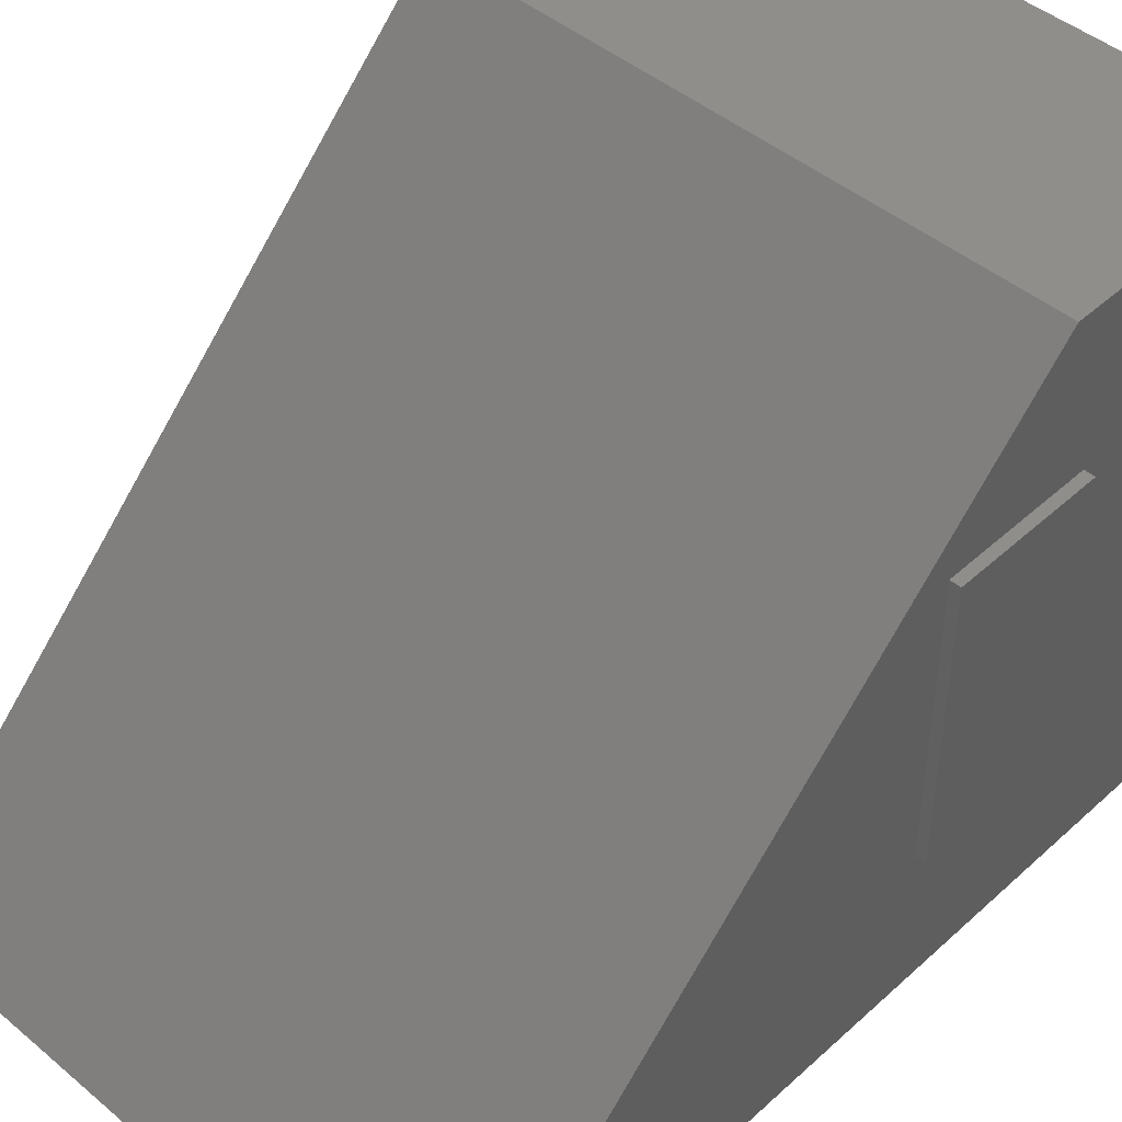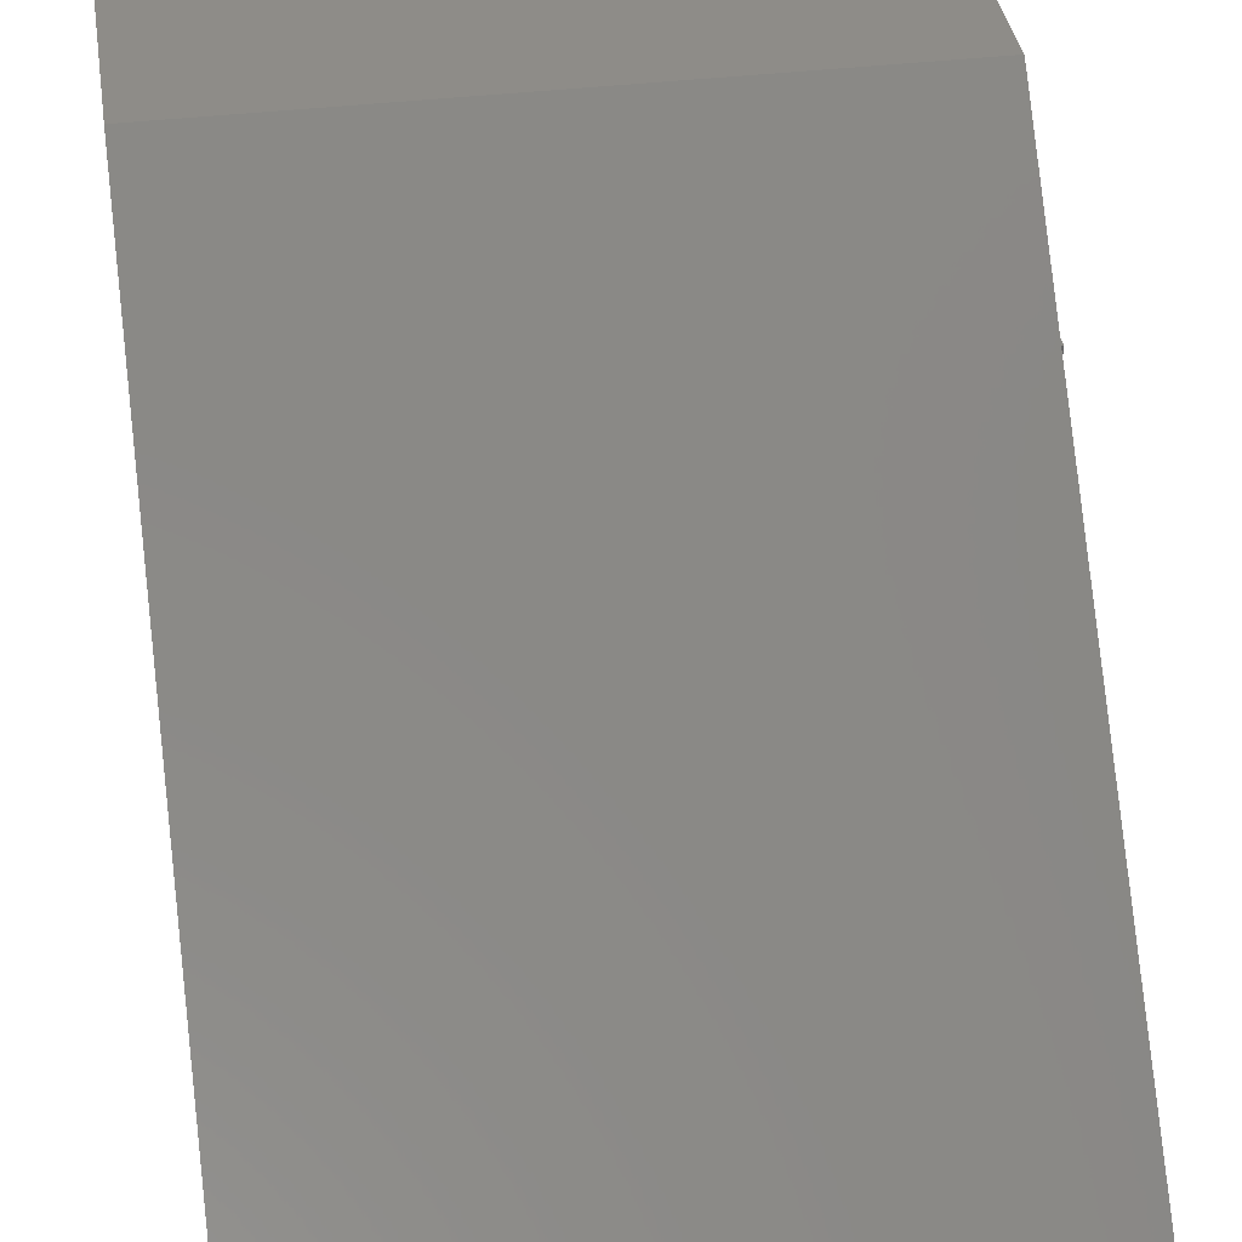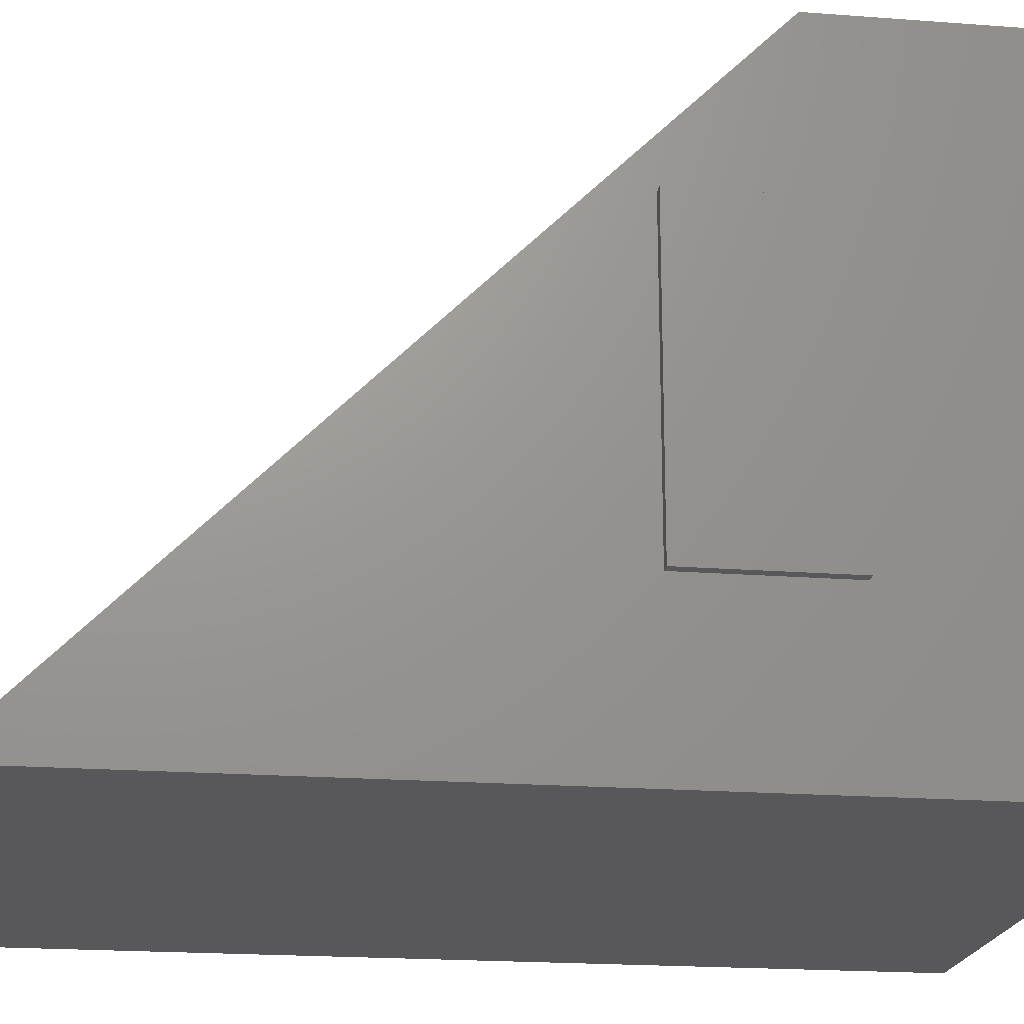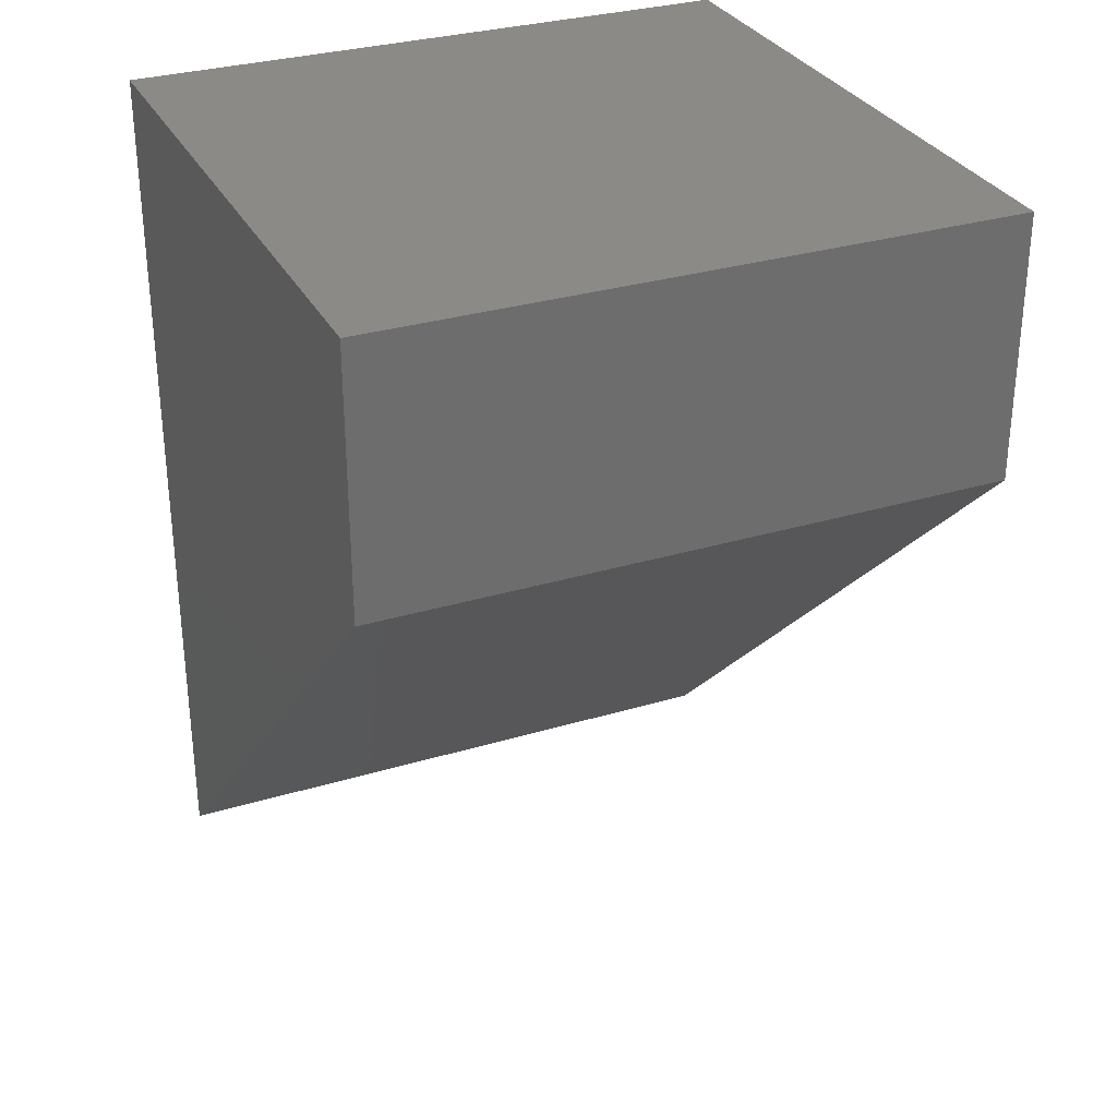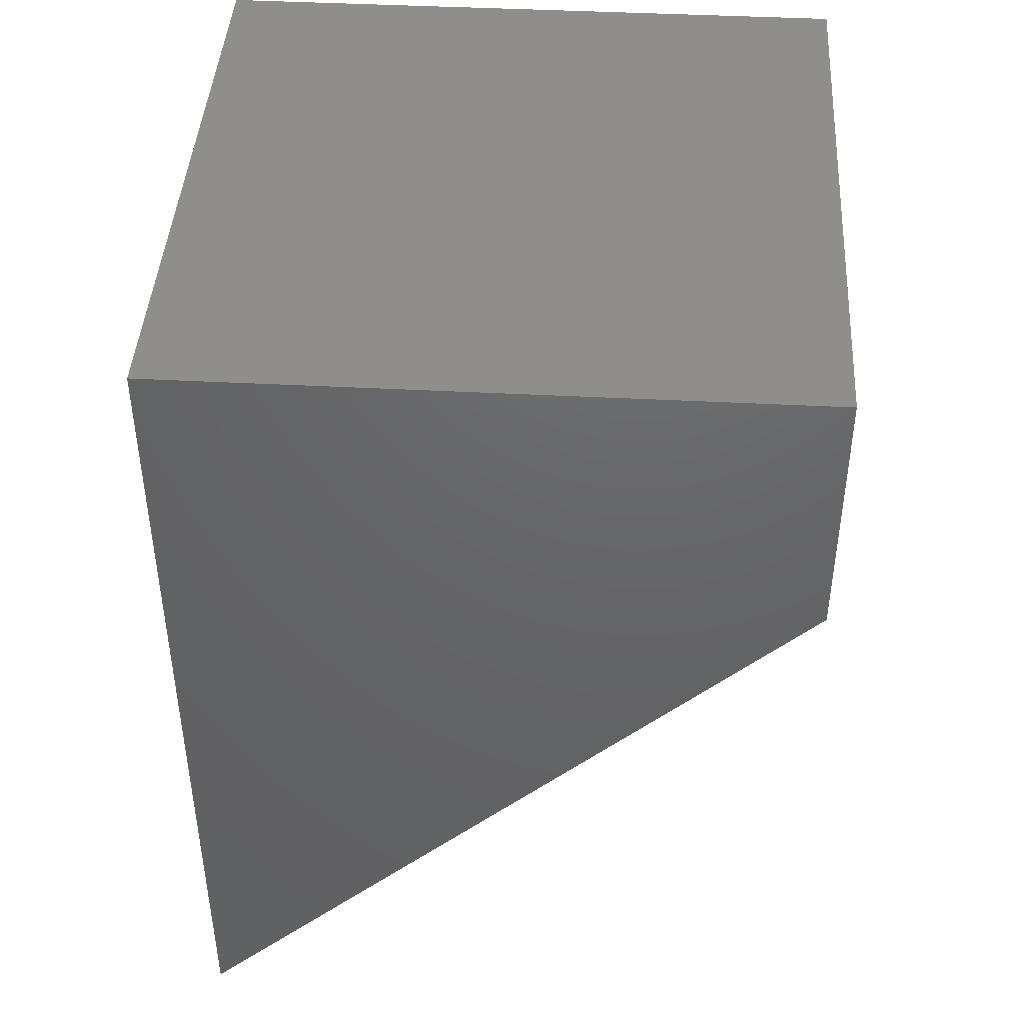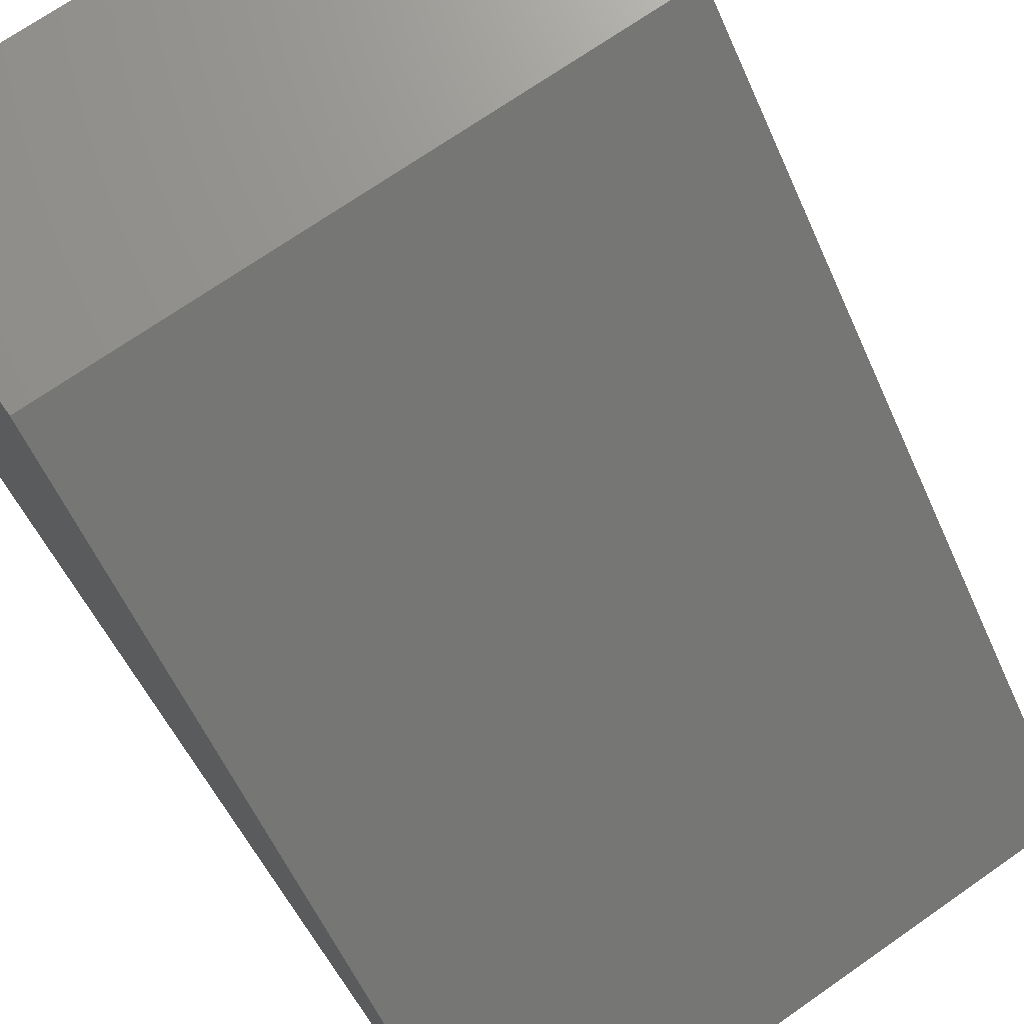
<metadata>
{"format":"stl","ext":"stl","renderer":"f3d","projection":"perspective","resolution":1024,"background":"white","views":[{"elev":45.7,"azim":43.9,"up":"+Z"},{"elev":37.5,"azim":-8.8,"up":"+Z"},{"elev":-19.9,"azim":82.0,"up":"+Z"},{"elev":30.9,"azim":-23.4,"up":"+Y"},{"elev":43.7,"azim":-86.5,"up":"+Y"},{"elev":71.3,"azim":-34.9,"up":"+Z"}]}
</metadata>
<code>
# stl→obj: 40 verts, 72 faces
v 0.5781 -0.05183 0.5808
v -0.3281 -0.05183 0.5808
v 0.5781 -0.9607 -0.3281
v -0.3281 -0.9607 -0.3281
v 0.5781 0.3281 -0.3281
v -0.3281 0.3281 -0.3281
v 0.5781 0.3281 0.5808
v -0.3281 0.3281 0.5808
v 0.5781 -0.2188 0.3438
v 0.5781 -0.2188 -0.09375
v 0.5781 0.001316 0.3438
v 0.5781 0.001316 -0.09375
v 0.5938 0.001316 -0.09375
v 0.5938 0.001316 0.3438
v 0.5938 -0.2188 0.3438
v 0.5938 -0.2188 -0.09375
v 0.4609 -0.08594 0.03906
v 0.4609 -0.08594 0.2109
v 0.4609 0.001316 0.03906
v 0.4609 0.001316 0.2109
v 0.4453 -0.08594 0.03906
v 0.4453 0.001316 0.03906
v 0.4453 0.001316 0.2109
v 0.4453 -0.08594 0.2109
v 0.4453 -0.6401 -0.1953
v 0.4453 0.003187 0.4479
v 0.4453 0.1953 0.4479
v 0.4453 0.1953 -0.1953
v -0.1953 0.003187 0.4479
v -0.1953 -0.6401 -0.1953
v -0.1953 0.1953 0.4479
v -0.1953 0.1953 -0.1953
v 0.0625 -0.3823 0.0625
v 0.1875 -0.3823 0.0625
v 0.0625 -0.2546 0.1901
v 0.1875 -0.2546 0.1901
v 0.1875 -0.0625 0.1901
v 0.0625 -0.0625 0.1901
v 0.0625 -0.0625 0.0625
v 0.1875 -0.0625 0.0625
f 1 2 3
f 3 2 4
f 5 6 7
f 7 6 8
f 8 2 7
f 7 2 1
f 2 8 4
f 4 8 6
f 3 4 5
f 5 4 6
f 9 3 10
f 1 3 9
f 1 9 11
f 1 11 5
f 1 5 7
f 10 3 12
f 12 3 5
f 12 5 11
f 12 11 13
f 13 11 14
f 14 11 15
f 15 11 9
f 15 9 16
f 16 9 10
f 16 10 13
f 13 10 12
f 16 13 15
f 15 13 14
f 17 18 19
f 19 18 20
f 17 19 21
f 21 19 22
f 22 19 23
f 23 19 20
f 18 17 24
f 24 17 21
f 20 18 23
f 23 18 24
f 21 25 24
f 26 27 28
f 26 28 23
f 26 23 24
f 26 24 25
f 23 28 22
f 22 28 25
f 22 25 21
f 29 30 31
f 31 30 32
f 25 28 30
f 30 28 32
f 28 27 32
f 32 27 31
f 31 27 29
f 29 27 26
f 29 33 30
f 30 33 34
f 30 34 25
f 33 29 35
f 35 29 26
f 35 26 36
f 36 26 25
f 36 25 34
f 37 38 36
f 36 38 35
f 35 38 33
f 33 38 39
f 34 33 40
f 40 33 39
f 36 34 37
f 37 34 40
f 40 39 37
f 37 39 38

</code>
